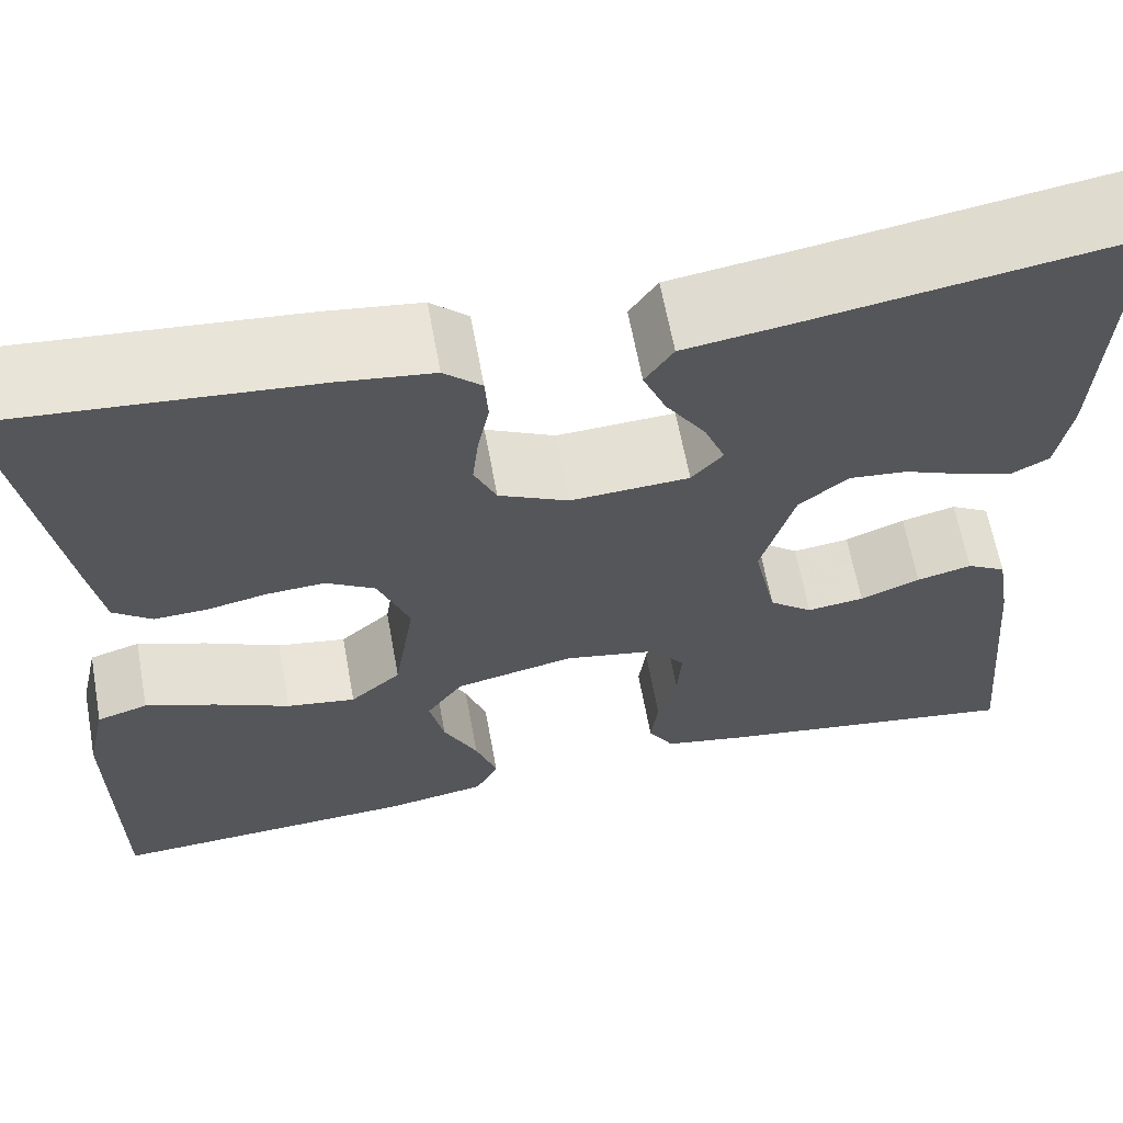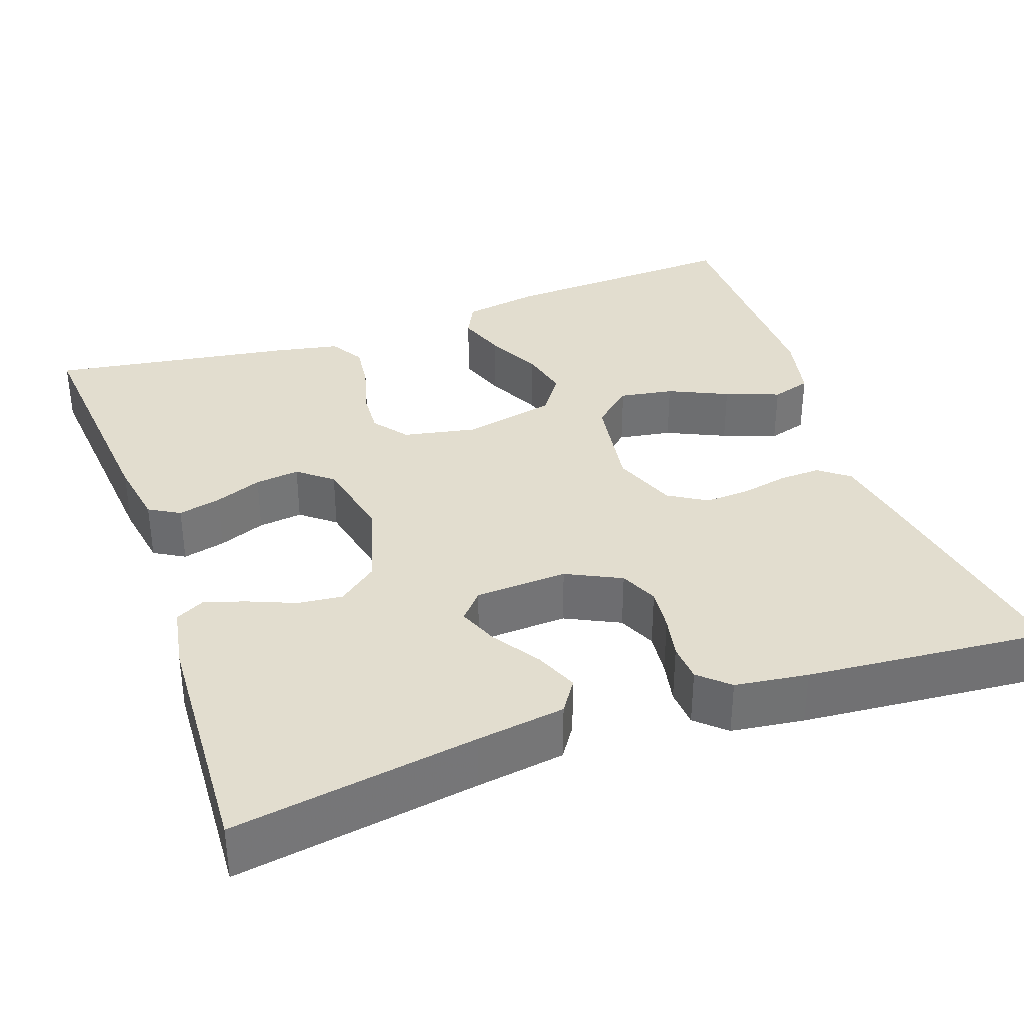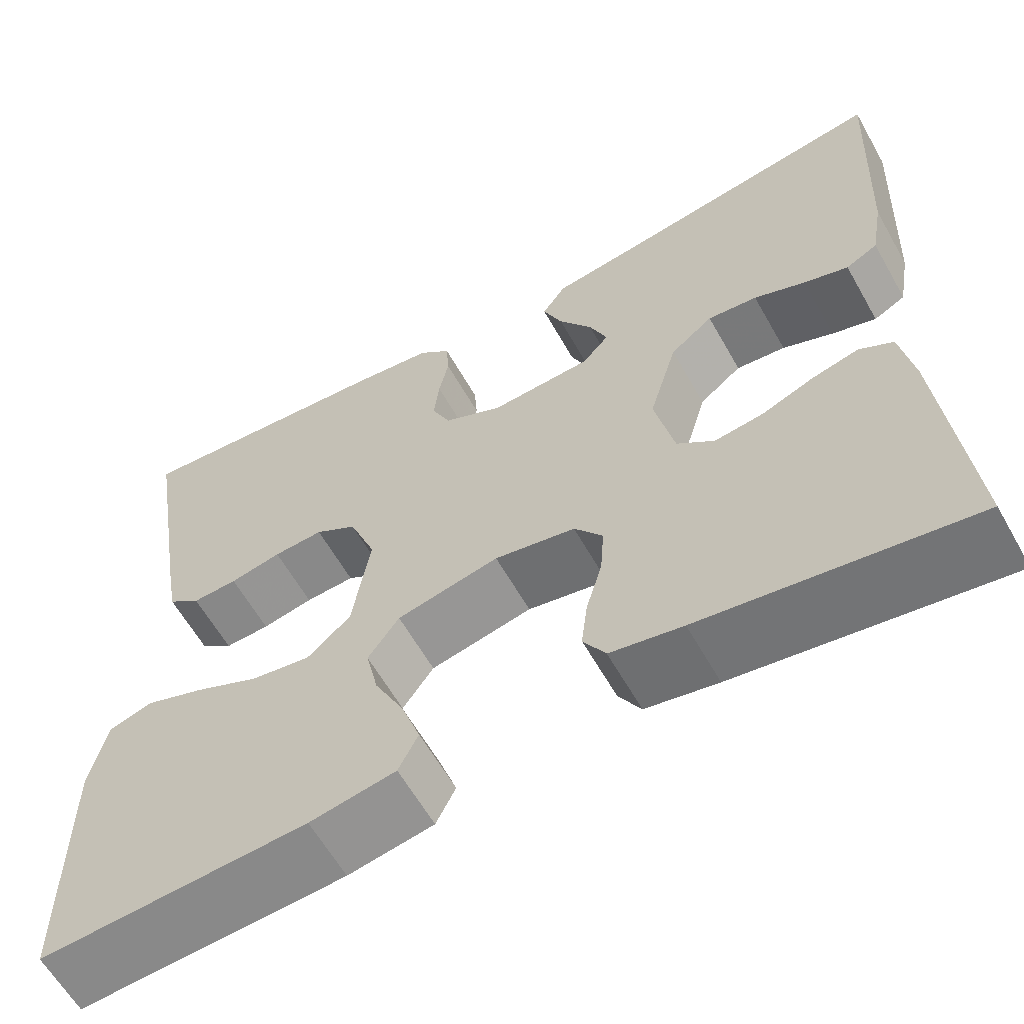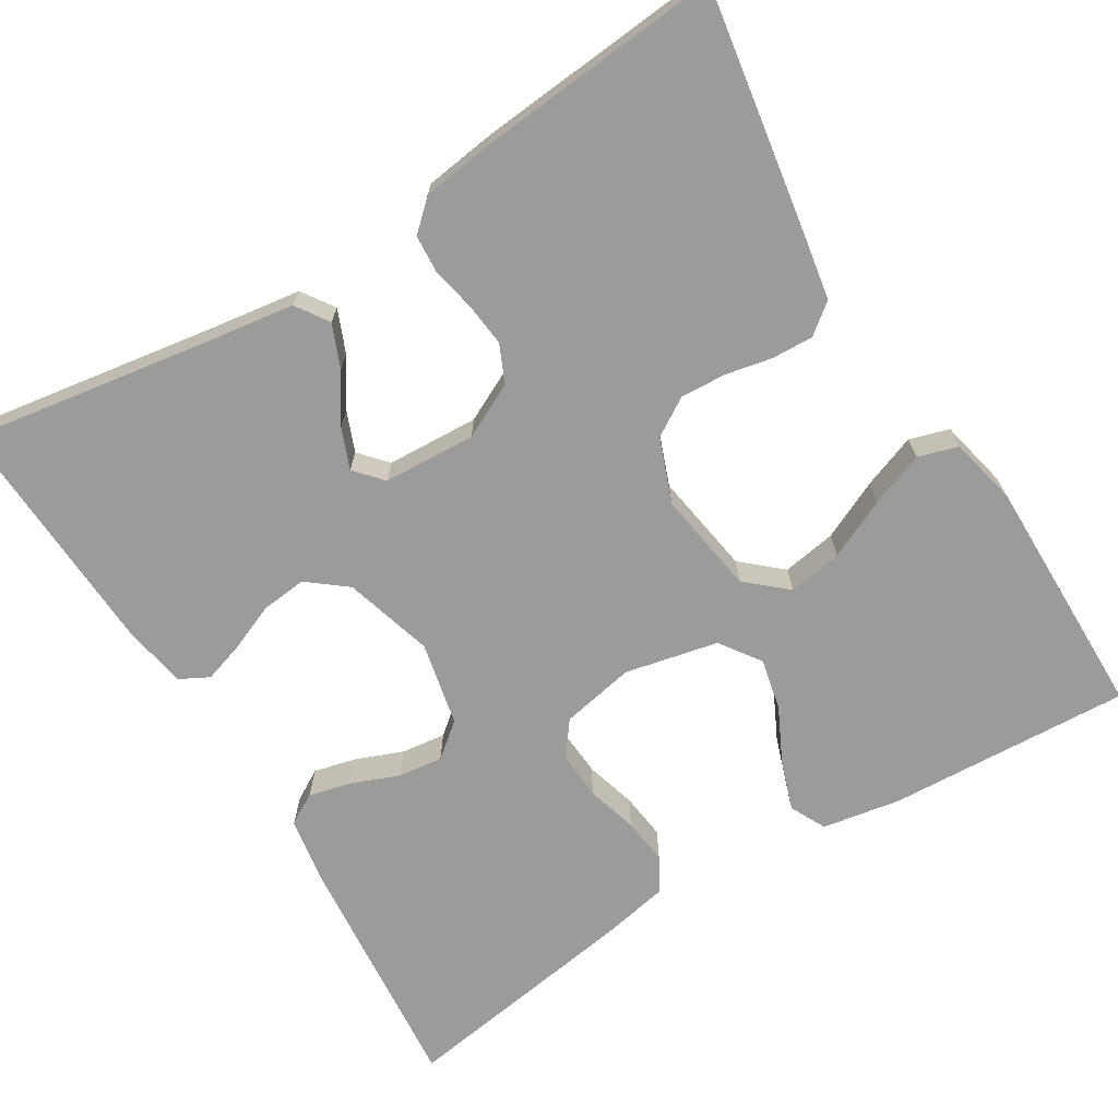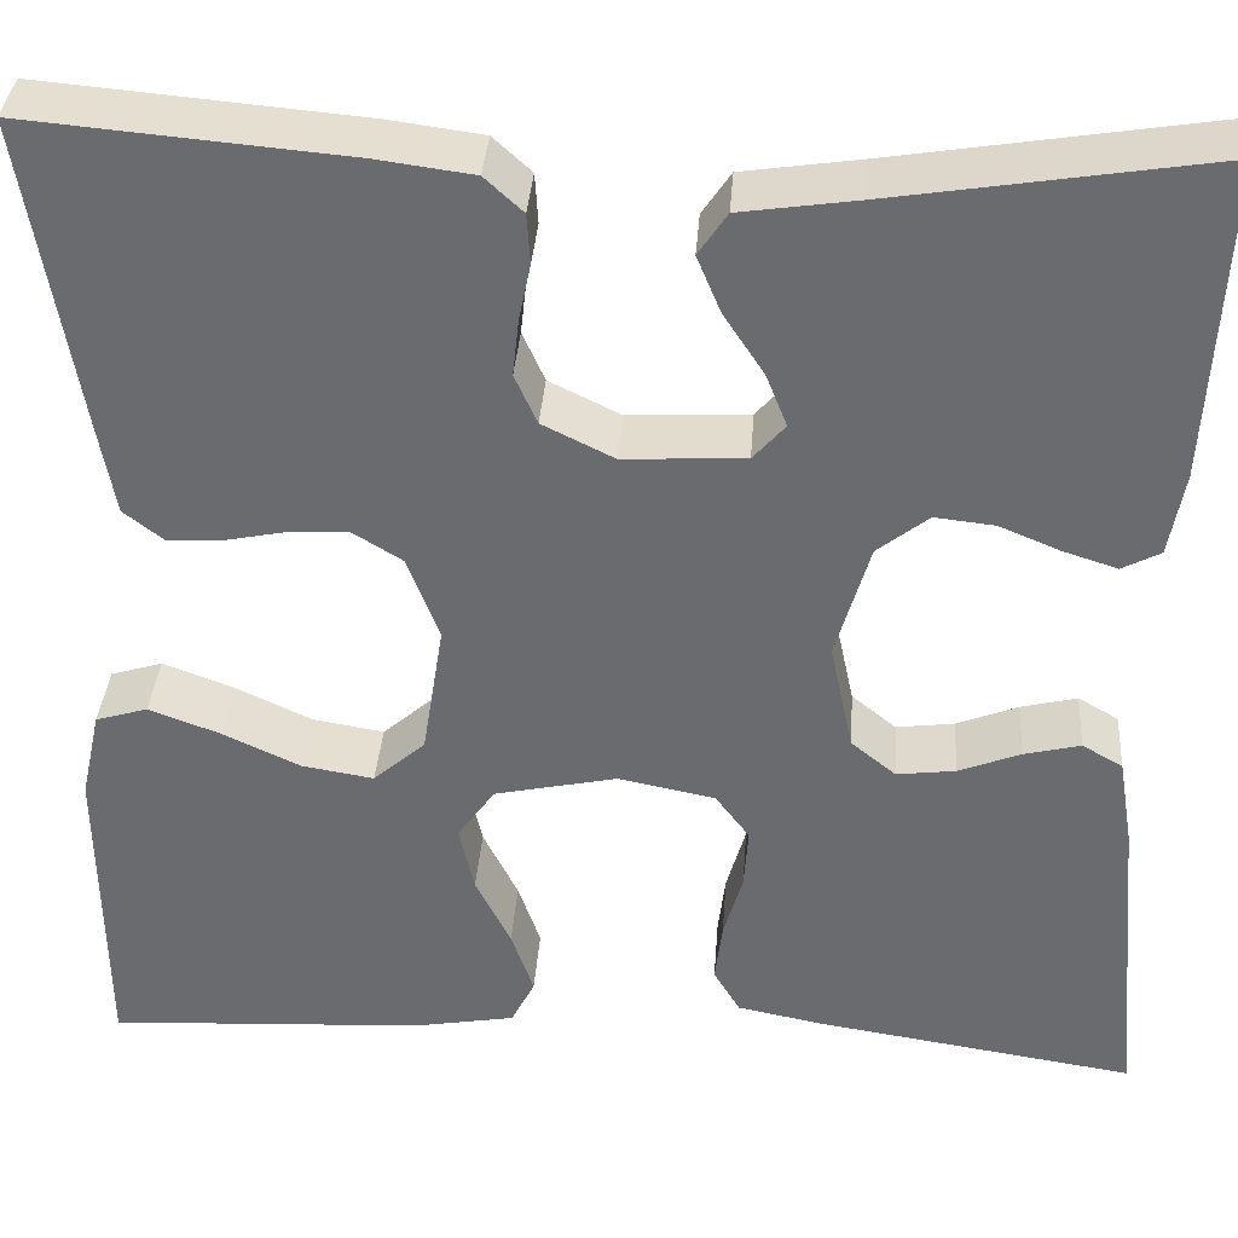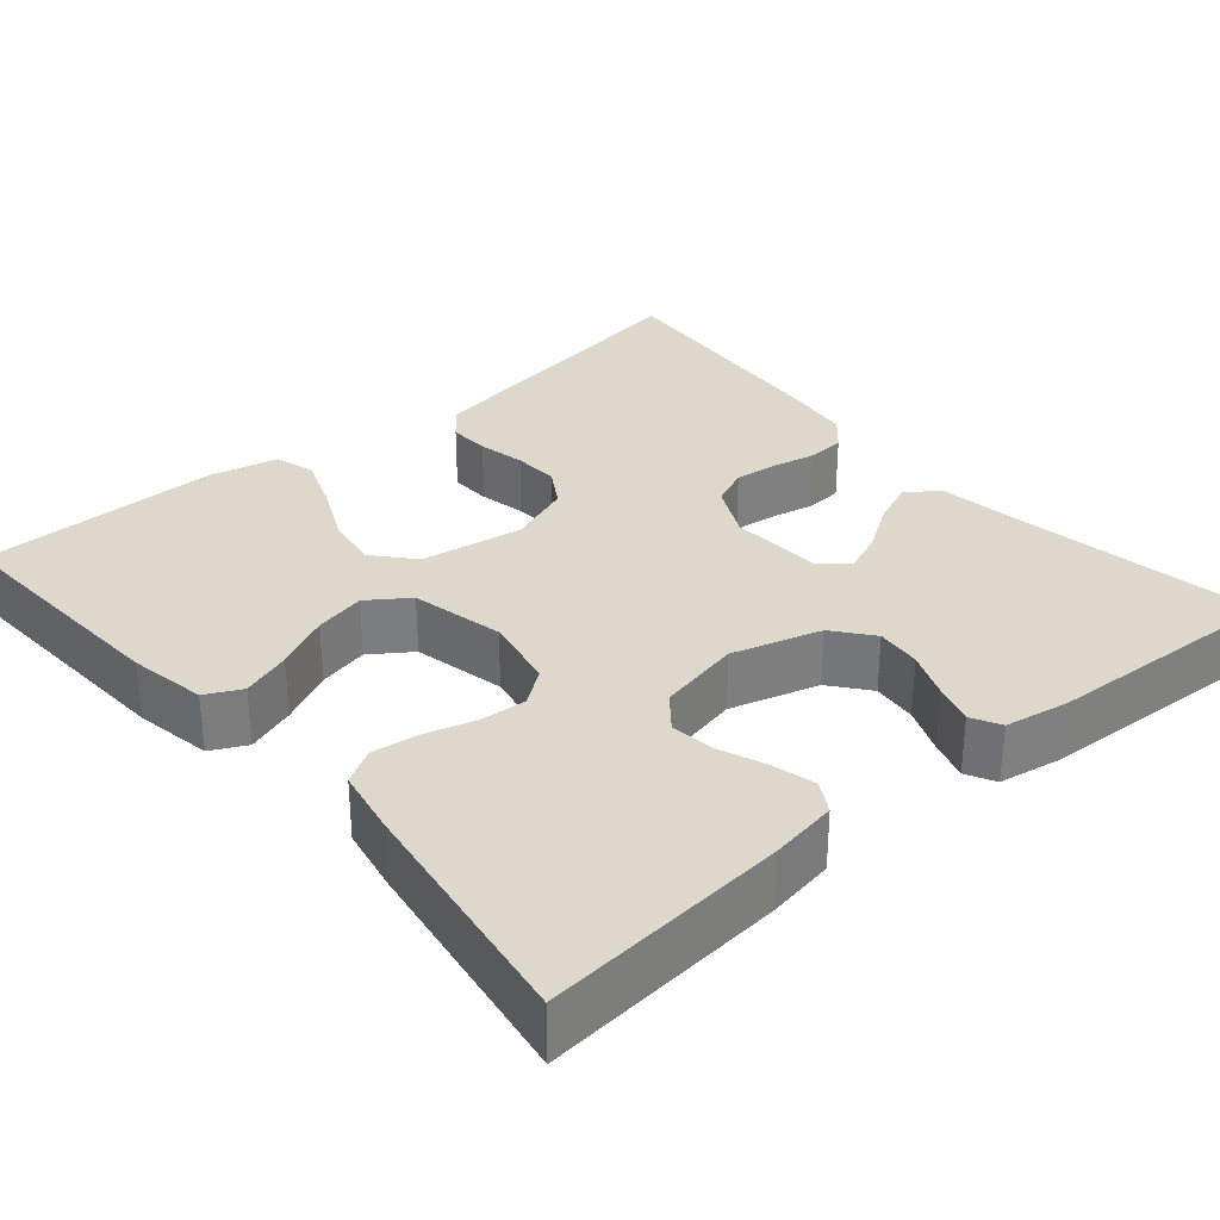
<metadata>
{"format":"obj","ext":"obj","renderer":"f3d","projection":"perspective","resolution":1024,"background":"white","views":[{"elev":63.5,"azim":169.6,"up":"+Z"},{"elev":35.0,"azim":-19.5,"up":"+Y"},{"elev":-61.5,"azim":-150.5,"up":"+Z"},{"elev":-69.8,"azim":31.5,"up":"+Y"},{"elev":36.2,"azim":-175.9,"up":"+Z"},{"elev":31.4,"azim":-130.5,"up":"+Y"}]}
</metadata>
<code>
v 0.5 0.07 -0.5
v 0.2 0.07 -0.484
v 0.104 0.07 -0.467
v 0.082 0.07 -0.423
v 0.103 0.07 -0.362
v 0.136 0.07 -0.295
v 0.15 0.07 -0.232
v 0.115 0.07 -0.182
v 0 0.07 -0.157
v -0.091 0.07 -0.175
v -0.123 0.07 -0.218
v -0.119 0.07 -0.276
v -0.101 0.07 -0.339
v -0.094 0.07 -0.396
v -0.119 0.07 -0.438
v -0.2 0.07 -0.454
v -0.5 0.07 -0.5
v -0.473 0.07 -0.2
v -0.459 0.07 -0.116
v -0.421 0.07 -0.094
v -0.368 0.07 -0.107
v -0.31 0.07 -0.13
v -0.255 0.07 -0.137
v -0.213 0.07 -0.103
v -0.191 0.07 0
v -0.223 0.07 0.11
v -0.271 0.07 0.148
v -0.327 0.07 0.142
v -0.385 0.07 0.118
v -0.435 0.07 0.102
v -0.471 0.07 0.121
v -0.485 0.07 0.2
v -0.5 0.07 0.5
v -0.2 0.07 0.452
v -0.091 0.07 0.436
v -0.064 0.07 0.396
v -0.086 0.07 0.343
v -0.124 0.07 0.285
v -0.144 0.07 0.235
v -0.114 0.07 0.201
v 0 0.07 0.195
v 0.067 0.07 0.228
v 0.088 0.07 0.275
v 0.082 0.07 0.329
v 0.071 0.07 0.382
v 0.074 0.07 0.429
v 0.11 0.07 0.462
v 0.2 0.07 0.474
v 0.5 0.07 0.5
v 0.451 0.07 0.2
v 0.437 0.07 0.12
v 0.4 0.07 0.091
v 0.349 0.07 0.093
v 0.291 0.07 0.105
v 0.235 0.07 0.108
v 0.188 0.07 0.079
v 0.158 0.07 0
v 0.178 0.07 -0.127
v 0.227 0.07 -0.17
v 0.294 0.07 -0.159
v 0.367 0.07 -0.125
v 0.434 0.07 -0.1
v 0.483 0.07 -0.115
v 0.502 0.07 -0.2
v 0.5 0 -0.5
v 0.2 0 -0.484
v 0.104 0 -0.467
v 0.082 0 -0.423
v 0.103 0 -0.362
v 0.136 0 -0.295
v 0.15 0 -0.232
v 0.115 0 -0.182
v 0 0 -0.157
v -0.091 0 -0.175
v -0.123 0 -0.218
v -0.119 0 -0.276
v -0.101 0 -0.339
v -0.094 0 -0.396
v -0.119 0 -0.438
v -0.2 0 -0.454
v -0.5 0 -0.5
v -0.473 0 -0.2
v -0.459 0 -0.116
v -0.421 0 -0.094
v -0.368 0 -0.107
v -0.31 0 -0.13
v -0.255 0 -0.137
v -0.213 0 -0.103
v -0.191 0 0
v -0.223 0 0.11
v -0.271 0 0.148
v -0.327 0 0.142
v -0.385 0 0.118
v -0.435 0 0.102
v -0.471 0 0.121
v -0.485 0 0.2
v -0.5 0 0.5
v -0.2 0 0.452
v -0.091 0 0.436
v -0.064 0 0.396
v -0.086 0 0.343
v -0.124 0 0.285
v -0.144 0 0.235
v -0.114 0 0.201
v 0 0 0.195
v 0.067 0 0.228
v 0.088 0 0.275
v 0.082 0 0.329
v 0.071 0 0.382
v 0.074 0 0.429
v 0.11 0 0.462
v 0.2 0 0.474
v 0.5 0 0.5
v 0.451 0 0.2
v 0.437 0 0.12
v 0.4 0 0.091
v 0.349 0 0.093
v 0.291 0 0.105
v 0.235 0 0.108
v 0.188 0 0.079
v 0.158 0 0
v 0.178 0 -0.127
v 0.227 0 -0.17
v 0.294 0 -0.159
v 0.367 0 -0.125
v 0.434 0 -0.1
v 0.483 0 -0.115
v 0.502 0 -0.2
f 60 61 62 63
f 60 63 64 1
f 51 52 53 54
f 51 54 55
f 50 51 55
f 49 50 55
f 48 49 55 56
f 44 45 46 47
f 43 44 47 48
f 42 43 48 56
f 35 36 37 38
f 34 35 38 39
f 33 34 39
f 32 33 39 40
f 28 29 30 31
f 28 31 32 40
f 19 20 21 22
f 19 22 23
f 18 19 23
f 17 18 23
f 16 17 23 24
f 12 13 14 15
f 11 12 15 16
f 3 4 5 6
f 3 6 7
f 2 3 7
f 59 60 1 2
f 58 59 2 7
f 57 58 7 8
f 41 42 56 57
f 41 57 8 9
f 27 28 40 41
f 26 27 41
f 25 26 41 9
f 11 16 24 25
f 10 11 25
f 9 10 25
f 127 126 125 124
f 65 128 127 124
f 118 117 116 115
f 119 118 115
f 119 115 114
f 119 114 113
f 120 119 113 112
f 111 110 109 108
f 112 111 108 107
f 120 112 107 106
f 102 101 100 99
f 103 102 99 98
f 103 98 97
f 104 103 97 96
f 95 94 93 92
f 104 96 95 92
f 86 85 84 83
f 87 86 83
f 87 83 82
f 87 82 81
f 88 87 81 80
f 79 78 77 76
f 80 79 76 75
f 70 69 68 67
f 71 70 67
f 71 67 66
f 66 65 124 123
f 71 66 123 122
f 72 71 122 121
f 121 120 106 105
f 73 72 121 105
f 105 104 92 91
f 105 91 90
f 73 105 90 89
f 89 88 80 75
f 89 75 74
f 89 74 73
f 1 65 66 2
f 2 66 67 3
f 3 67 68 4
f 4 68 69 5
f 5 69 70 6
f 6 70 71 7
f 7 71 72 8
f 8 72 73 9
f 9 73 74 10
f 10 74 75 11
f 11 75 76 12
f 12 76 77 13
f 13 77 78 14
f 14 78 79 15
f 15 79 80 16
f 16 80 81 17
f 17 81 82 18
f 18 82 83 19
f 19 83 84 20
f 20 84 85 21
f 21 85 86 22
f 22 86 87 23
f 23 87 88 24
f 24 88 89 25
f 25 89 90 26
f 26 90 91 27
f 27 91 92 28
f 28 92 93 29
f 29 93 94 30
f 30 94 95 31
f 31 95 96 32
f 32 96 97 33
f 33 97 98 34
f 34 98 99 35
f 35 99 100 36
f 36 100 101 37
f 37 101 102 38
f 38 102 103 39
f 39 103 104 40
f 40 104 105 41
f 41 105 106 42
f 42 106 107 43
f 43 107 108 44
f 44 108 109 45
f 45 109 110 46
f 46 110 111 47
f 47 111 112 48
f 48 112 113 49
f 49 113 114 50
f 50 114 115 51
f 51 115 116 52
f 52 116 117 53
f 53 117 118 54
f 54 118 119 55
f 55 119 120 56
f 56 120 121 57
f 57 121 122 58
f 58 122 123 59
f 59 123 124 60
f 60 124 125 61
f 61 125 126 62
f 62 126 127 63
f 63 127 128 64
f 64 128 65 1

</code>
